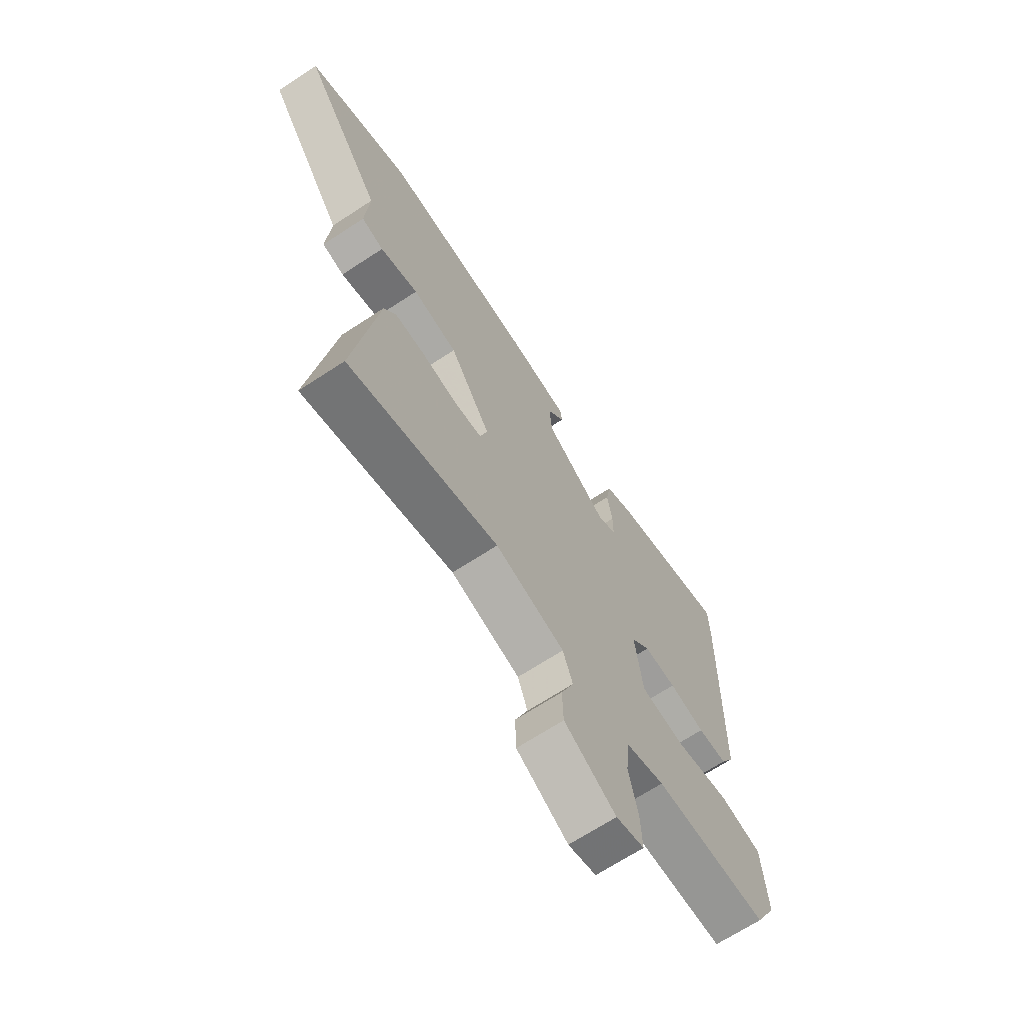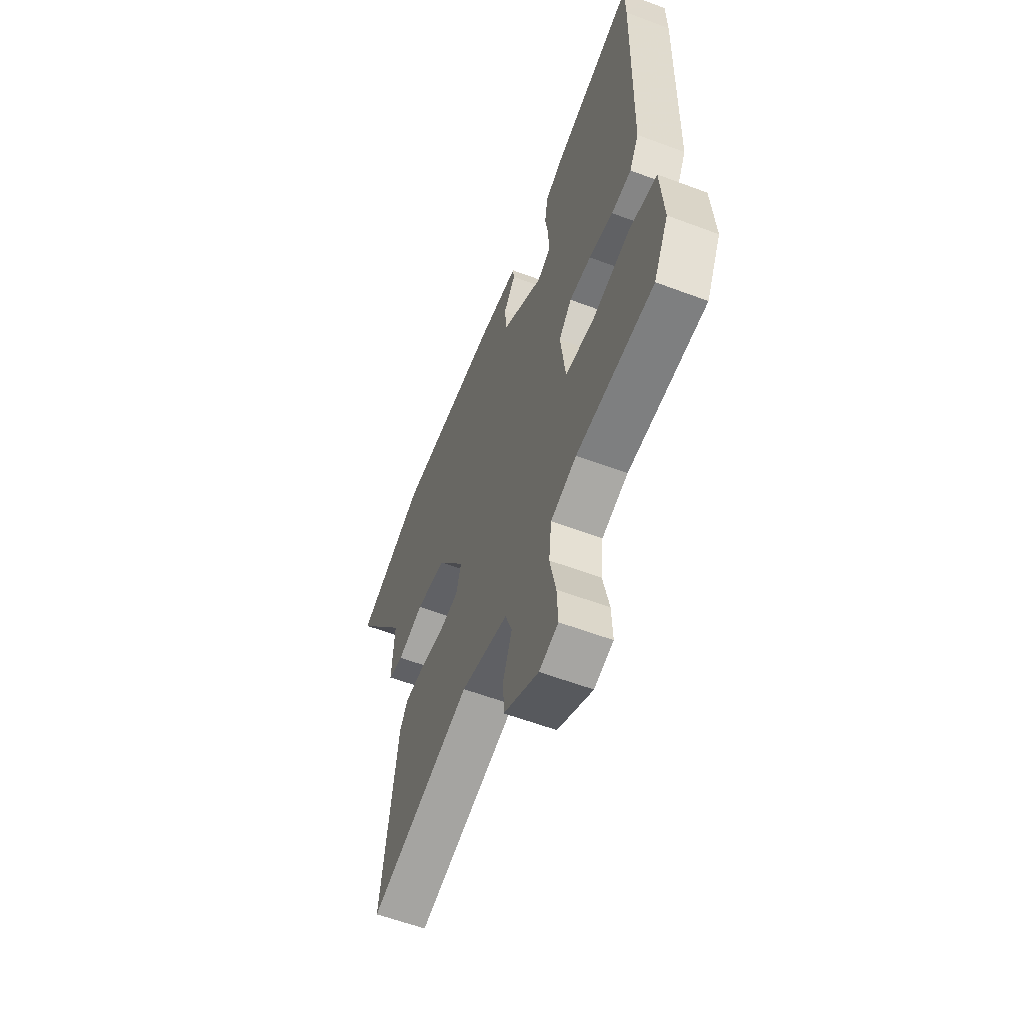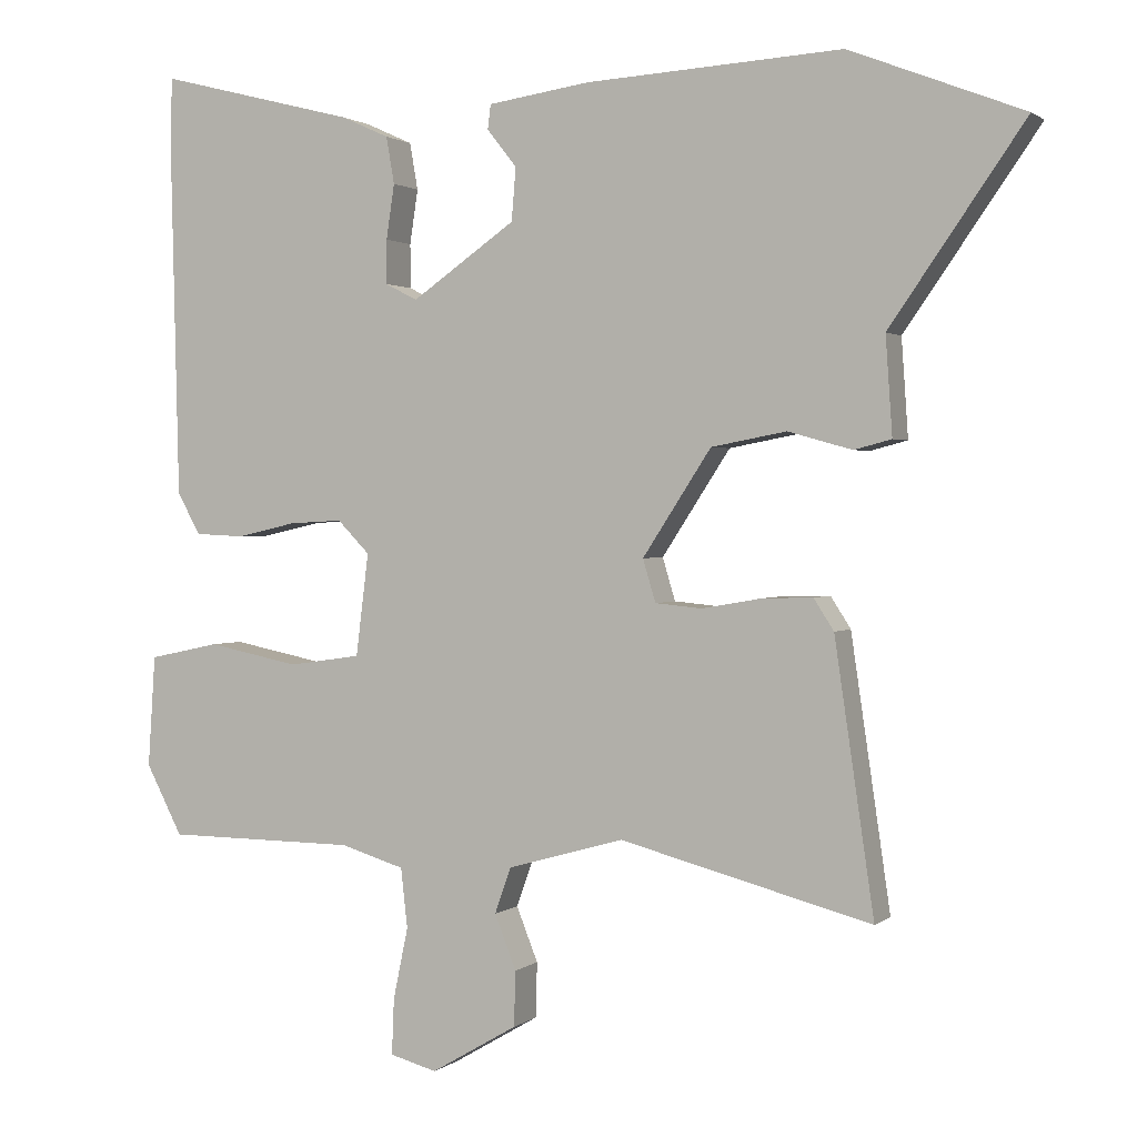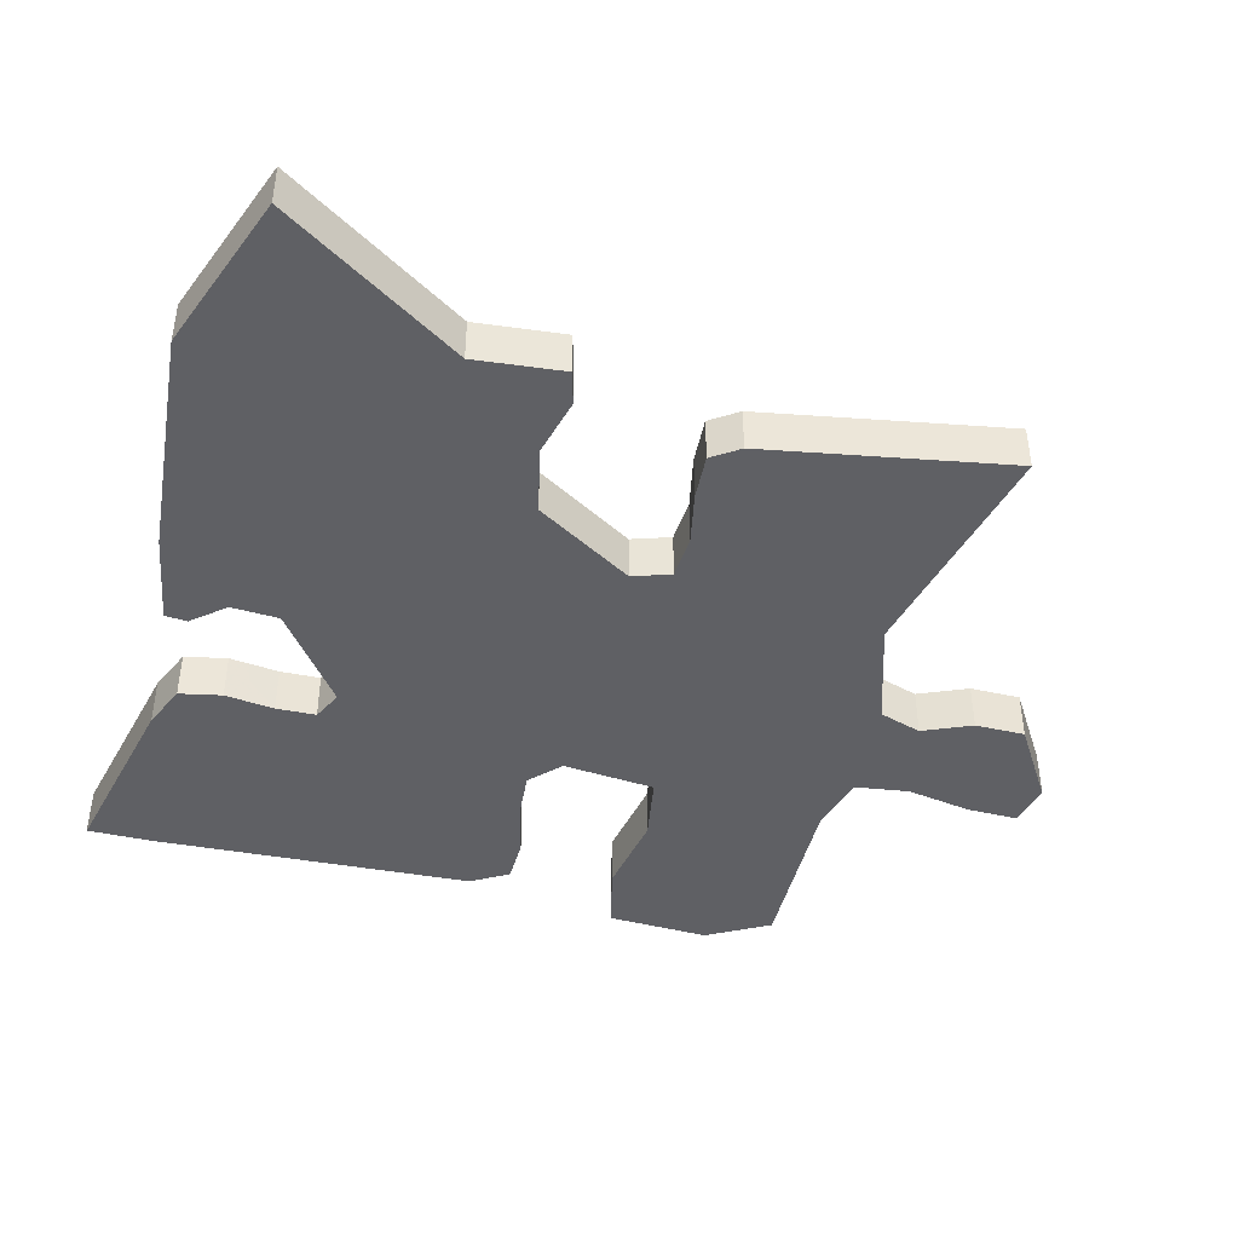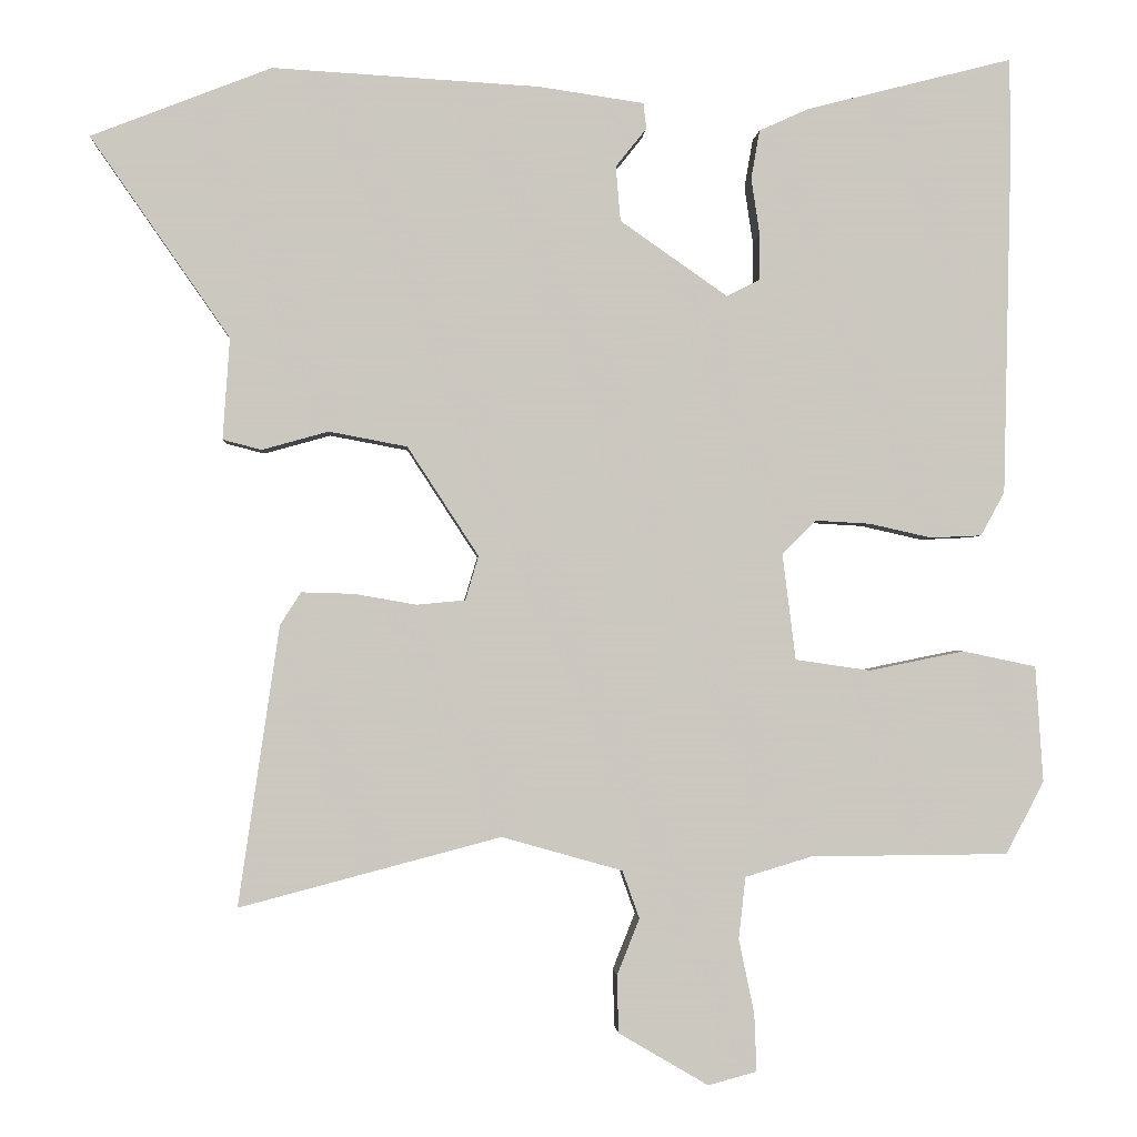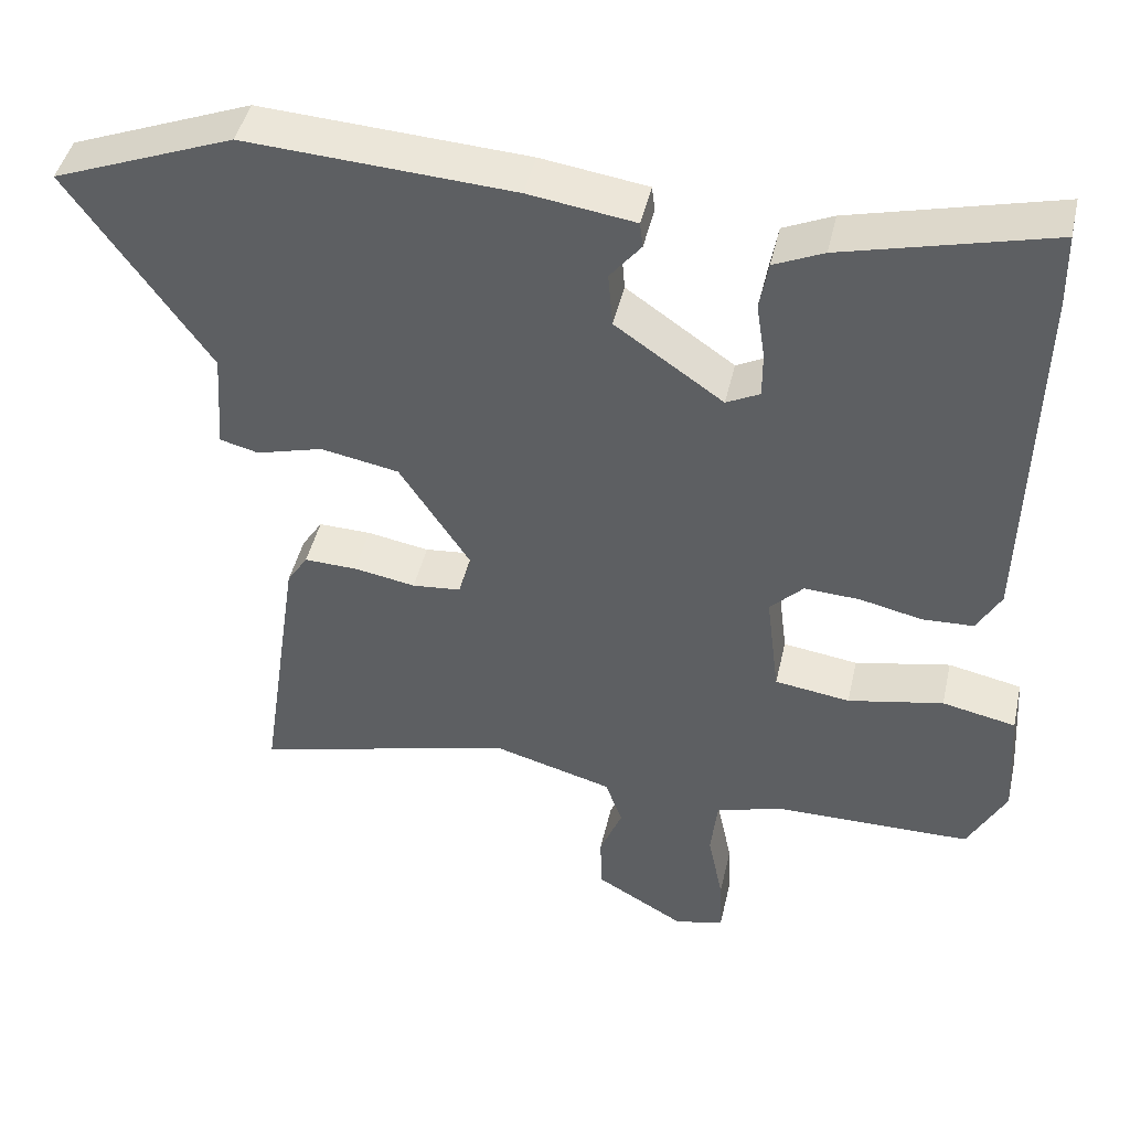
<metadata>
{"format":"obj","ext":"obj","renderer":"f3d","projection":"perspective","resolution":1024,"background":"white","views":[{"elev":-68.0,"azim":123.3,"up":"+Z"},{"elev":-59.2,"azim":-111.1,"up":"+Z"},{"elev":1.4,"azim":23.2,"up":"+Z"},{"elev":-43.8,"azim":76.9,"up":"+Y"},{"elev":-1.5,"azim":176.5,"up":"+Z"},{"elev":44.9,"azim":-167.3,"up":"+Z"}]}
</metadata>
<code>
v 0.464 0.07 0.514
v 0.697 0.07 0.423
v 0.517 0.07 0.164
v 0.526 0.07 0.033
v 0.476 0.07 0.02
v 0.39 0.07 0.044
v 0.289 0.07 0.025
v 0.197 0.07 -0.116
v 0.214 0.07 -0.173
v 0.277 0.07 -0.179
v 0.357 0.07 -0.165
v 0.425 0.07 -0.163
v 0.452 0.07 -0.205
v 0.505 0.07 -0.567
v 0.167 0.07 -0.478
v 0.011 0.07 -0.522
v -0.011 0.07 -0.584
v 0.018 0.07 -0.657
v 0.016 0.07 -0.731
v -0.1 0.07 -0.799
v -0.163 0.07 -0.782
v -0.16 0.07 -0.707
v -0.14 0.07 -0.611
v -0.149 0.07 -0.531
v -0.235 0.07 -0.505
v -0.491 0.07 -0.503
v -0.54 0.07 -0.409
v -0.53 0.07 -0.259
v -0.435 0.07 -0.239
v -0.312 0.07 -0.264
v -0.215 0.07 -0.25
v -0.198 0.07 -0.113
v -0.241 0.07 -0.069
v -0.313 0.07 -0.073
v -0.393 0.07 -0.091
v -0.459 0.07 -0.088
v -0.49 0.07 -0.032
v -0.501 0.07 0.439
v -0.499 0.07 0.537
v -0.233 0.07 0.469
v -0.169 0.07 0.44
v -0.158 0.07 0.377
v -0.169 0.07 0.304
v -0.169 0.07 0.245
v -0.126 0.07 0.223
v 0.013 0.07 0.32
v 0.019 0.07 0.391
v -0.021 0.07 0.441
v -0.017 0.07 0.474
v 0.12 0.07 0.494
v 0.464 0 0.514
v 0.697 0 0.423
v 0.517 0 0.164
v 0.526 0 0.033
v 0.476 0 0.02
v 0.39 0 0.044
v 0.289 0 0.025
v 0.197 0 -0.116
v 0.214 0 -0.173
v 0.277 0 -0.179
v 0.357 0 -0.165
v 0.425 0 -0.163
v 0.452 0 -0.205
v 0.505 0 -0.567
v 0.167 0 -0.478
v 0.011 0 -0.522
v -0.011 0 -0.584
v 0.018 0 -0.657
v 0.016 0 -0.731
v -0.1 0 -0.799
v -0.163 0 -0.782
v -0.16 0 -0.707
v -0.14 0 -0.611
v -0.149 0 -0.531
v -0.235 0 -0.505
v -0.491 0 -0.503
v -0.54 0 -0.409
v -0.53 0 -0.259
v -0.435 0 -0.239
v -0.312 0 -0.264
v -0.215 0 -0.25
v -0.198 0 -0.113
v -0.241 0 -0.069
v -0.313 0 -0.073
v -0.393 0 -0.091
v -0.459 0 -0.088
v -0.49 0 -0.032
v -0.501 0 0.439
v -0.499 0 0.537
v -0.233 0 0.469
v -0.169 0 0.44
v -0.158 0 0.377
v -0.169 0 0.304
v -0.169 0 0.245
v -0.126 0 0.223
v 0.013 0 0.32
v 0.019 0 0.391
v -0.021 0 0.441
v -0.017 0 0.474
v 0.12 0 0.494
f 1 2 3
f 50 1 3
f 49 50 3
f 48 49 3
f 47 48 3
f 4 5 6
f 3 4 6
f 47 3 6
f 46 47 6
f 45 46 6 7
f 41 42 43
f 40 41 43
f 39 40 43
f 38 39 43
f 37 38 43
f 36 37 43
f 35 36 43
f 34 35 43
f 33 34 43 44
f 32 33 44 45
f 28 29 30
f 27 28 30
f 26 27 30
f 25 26 30
f 24 25 30 31
f 21 22 23
f 20 21 23
f 19 20 23
f 18 19 23
f 17 18 23
f 16 17 23 24
f 31 32 45
f 24 31 45
f 16 24 45
f 15 16 45
f 13 14 15
f 12 13 15
f 11 12 15
f 10 11 15
f 45 7 8
f 45 8 9
f 15 45 9
f 9 10 15
f 53 52 51
f 53 51 100
f 53 100 99
f 53 99 98
f 53 98 97
f 56 55 54
f 56 54 53
f 56 53 97
f 56 97 96
f 57 56 96 95
f 93 92 91
f 93 91 90
f 93 90 89
f 93 89 88
f 93 88 87
f 93 87 86
f 93 86 85
f 93 85 84
f 94 93 84 83
f 95 94 83 82
f 80 79 78
f 80 78 77
f 80 77 76
f 80 76 75
f 81 80 75 74
f 73 72 71
f 73 71 70
f 73 70 69
f 73 69 68
f 73 68 67
f 74 73 67 66
f 95 82 81
f 95 81 74
f 95 74 66
f 95 66 65
f 65 64 63
f 65 63 62
f 65 62 61
f 65 61 60
f 58 57 95
f 59 58 95
f 59 95 65
f 65 60 59
f 1 51 52 2
f 2 52 53 3
f 3 53 54 4
f 4 54 55 5
f 5 55 56 6
f 6 56 57 7
f 7 57 58 8
f 8 58 59 9
f 9 59 60 10
f 10 60 61 11
f 11 61 62 12
f 12 62 63 13
f 13 63 64 14
f 14 64 65 15
f 15 65 66 16
f 16 66 67 17
f 17 67 68 18
f 18 68 69 19
f 19 69 70 20
f 20 70 71 21
f 21 71 72 22
f 22 72 73 23
f 23 73 74 24
f 24 74 75 25
f 25 75 76 26
f 26 76 77 27
f 27 77 78 28
f 28 78 79 29
f 29 79 80 30
f 30 80 81 31
f 31 81 82 32
f 32 82 83 33
f 33 83 84 34
f 34 84 85 35
f 35 85 86 36
f 36 86 87 37
f 37 87 88 38
f 38 88 89 39
f 39 89 90 40
f 40 90 91 41
f 41 91 92 42
f 42 92 93 43
f 43 93 94 44
f 44 94 95 45
f 45 95 96 46
f 46 96 97 47
f 47 97 98 48
f 48 98 99 49
f 49 99 100 50
f 50 100 51 1

</code>
